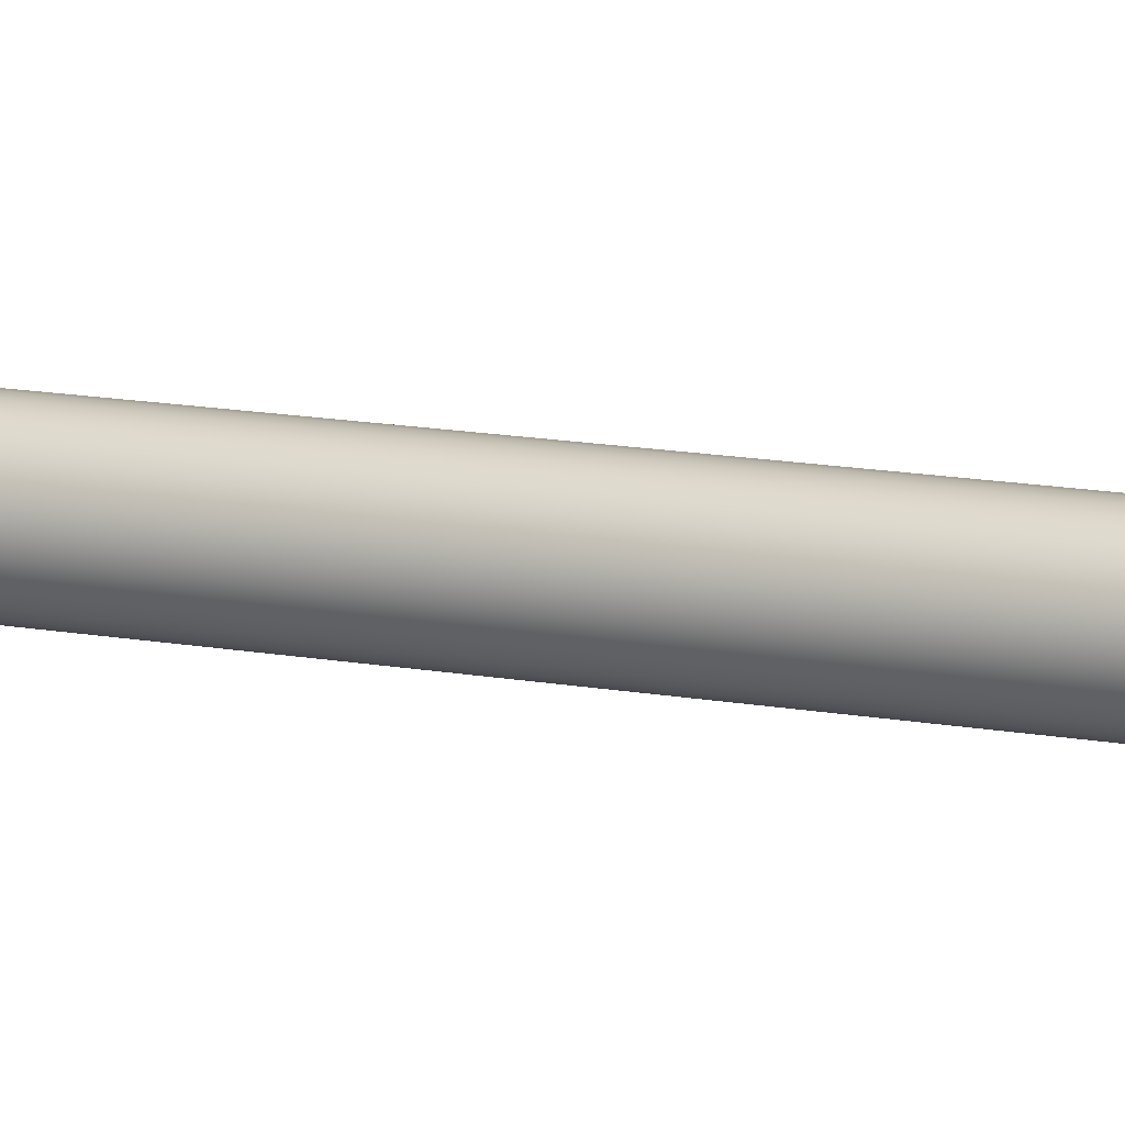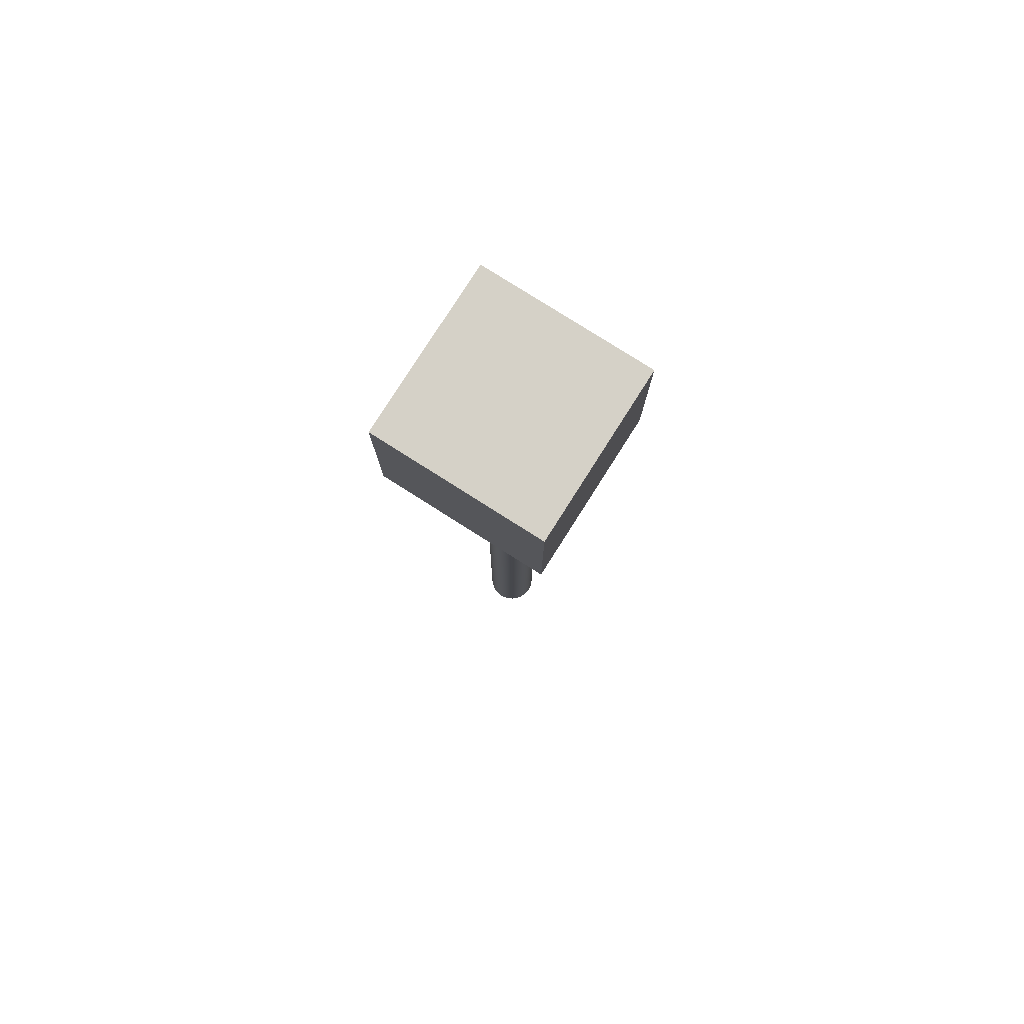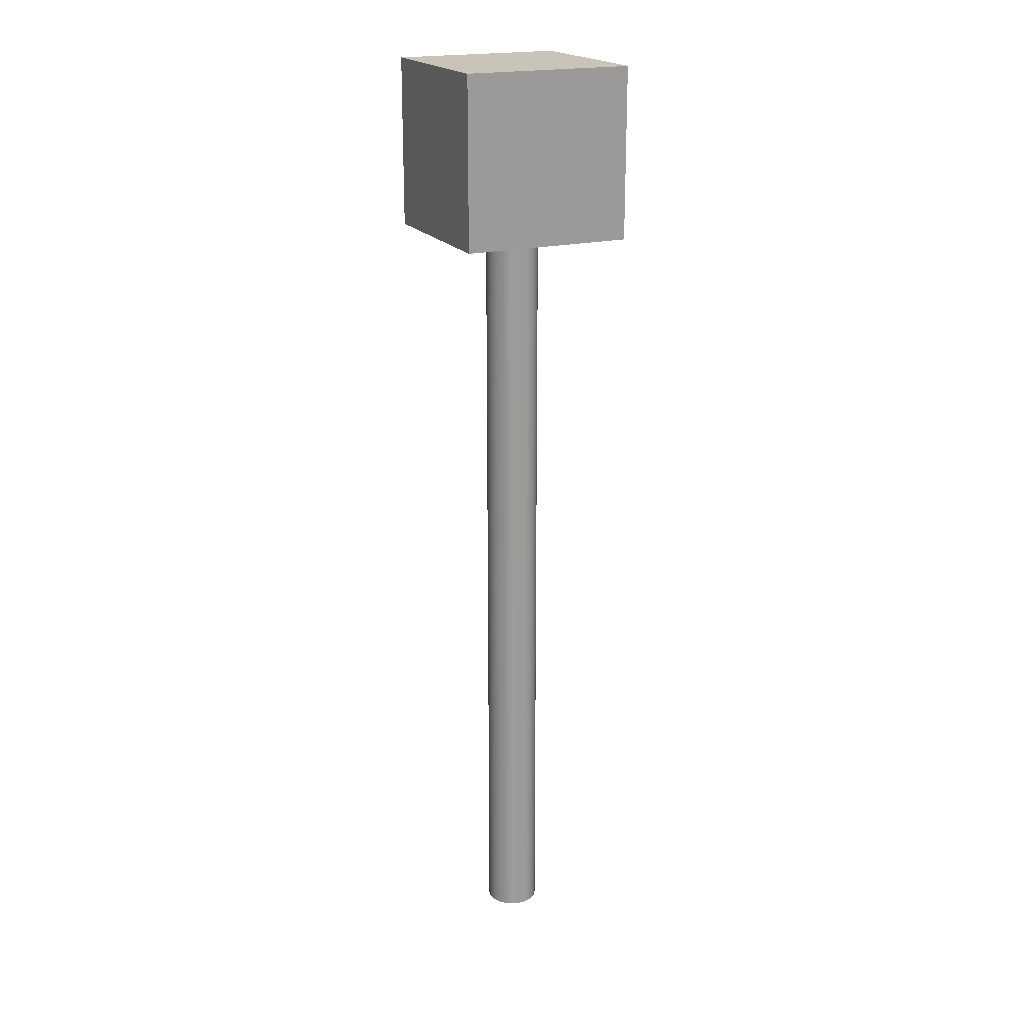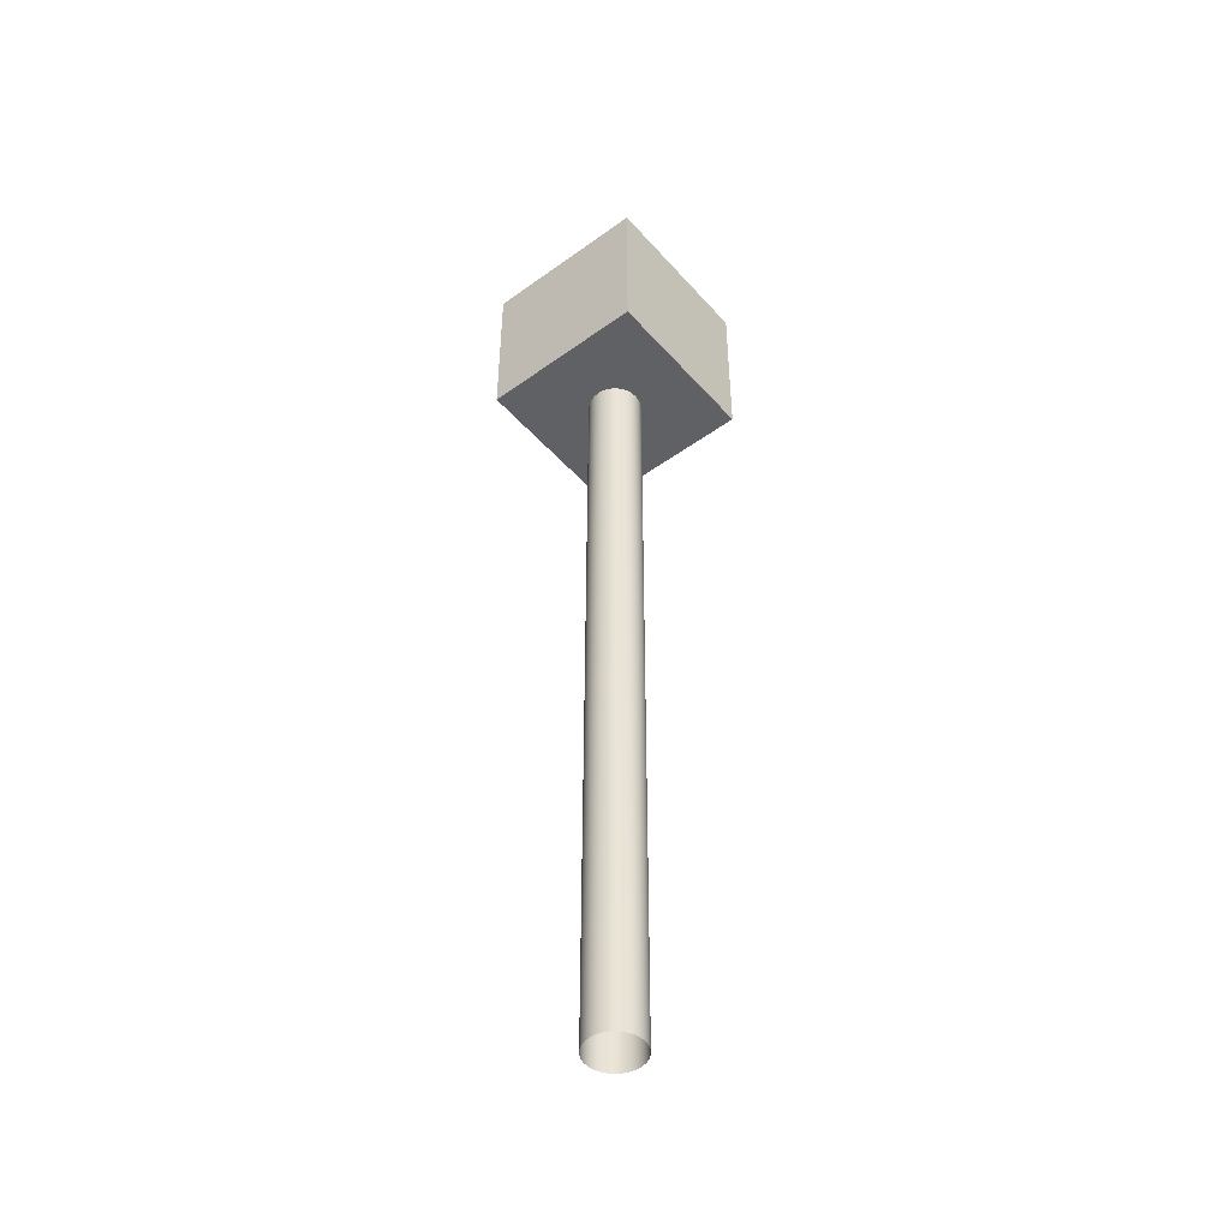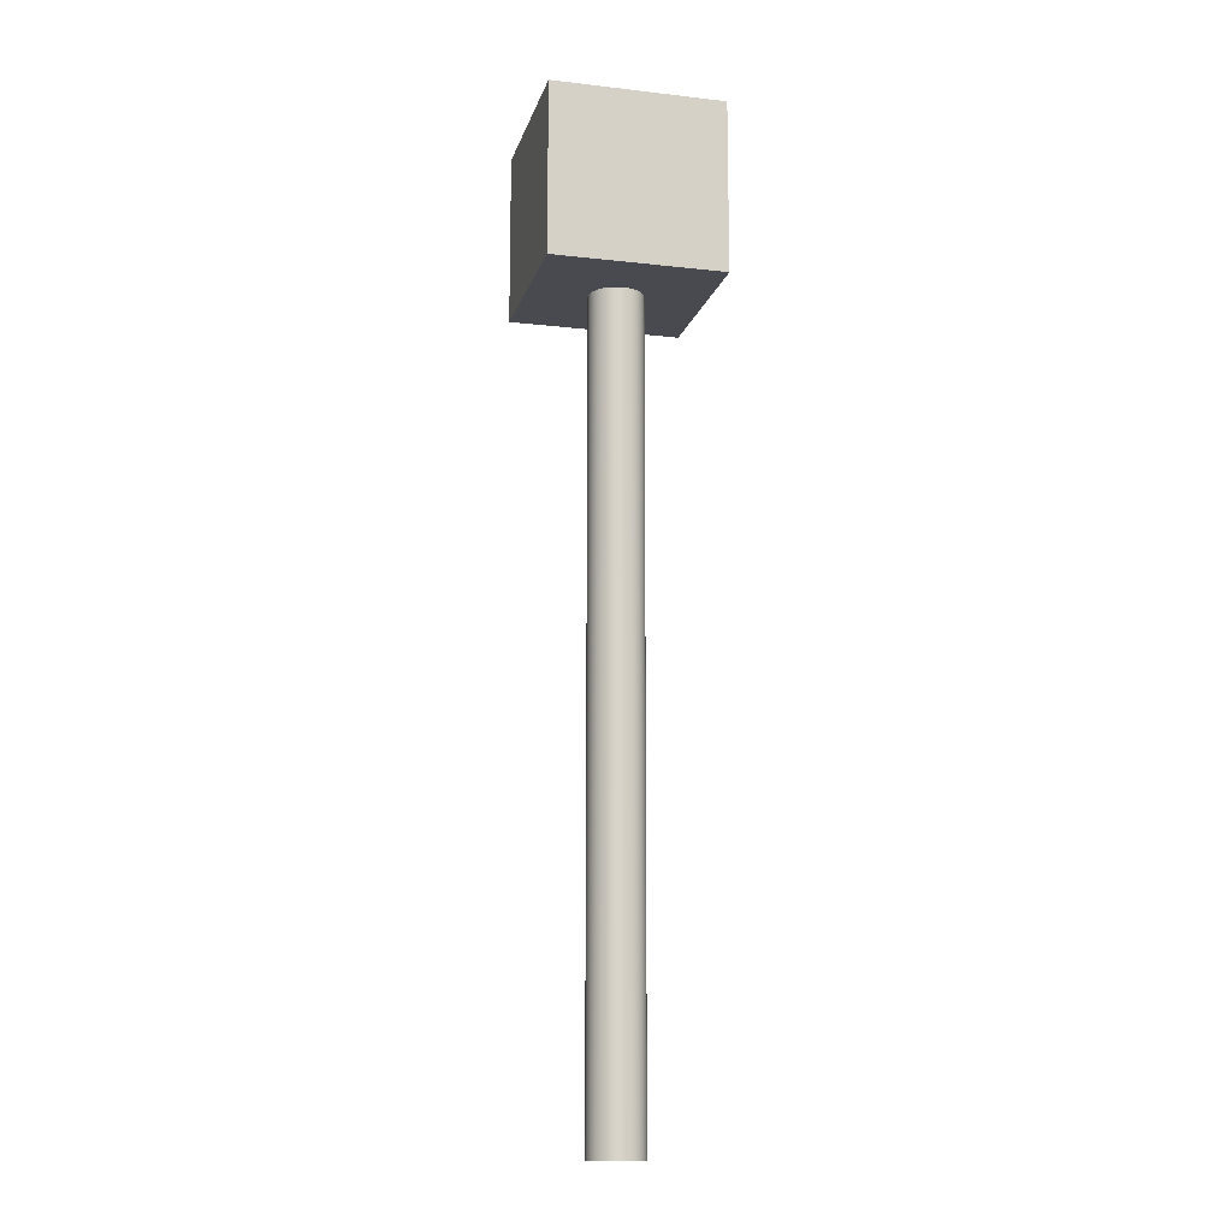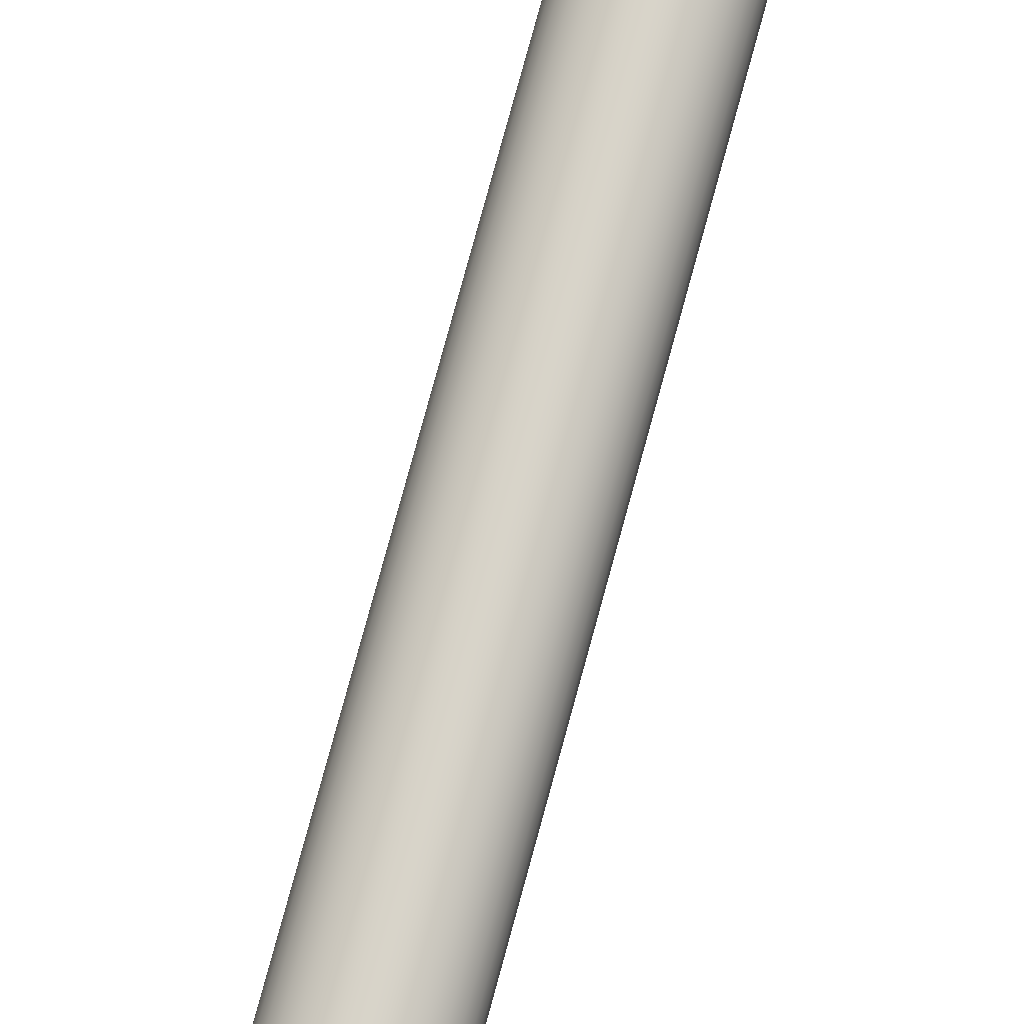
<metadata>
{"format":"obj","ext":"obj","renderer":"f3d","projection":"perspective","resolution":1024,"background":"white","views":[{"elev":13.1,"azim":-66.3,"up":"+Z"},{"elev":79.0,"azim":32.4,"up":"+Y"},{"elev":20.1,"azim":-114.7,"up":"+Y"},{"elev":-47.3,"azim":-140.9,"up":"+Y"},{"elev":-13.5,"azim":75.7,"up":"+Y"},{"elev":75.6,"azim":-164.9,"up":"+Z"}]}
</metadata>
<code>
v 0.13 1.2 0.13
v -0.13 1.2 0.13
v -0.13 1.2 -0.13
v 0.13 1.2 -0.13
v -0.13 1.46 -0.13
v 0.13 1.46 -0.13
v -0.13 1.46 0.13
v 0.13 1.46 0.13
v 0 0 -0.0408
v 0 1.2 -0.0408
v 0.007959 1.2 -0.04002
v 0.007959 0 -0.04002
v 0.01561 1.2 -0.03769
v 0.01561 0 -0.03769
v 0.02267 1.2 -0.03392
v 0.02267 0 -0.03392
v 0.02885 1.2 -0.02885
v 0.02885 0 -0.02885
v 0.03392 1.2 -0.02267
v 0.03392 0 -0.02267
v 0.03769 1.2 -0.01561
v 0.03769 0 -0.01561
v 0.04002 1.2 -0.007959
v 0.04002 0 -0.007959
v 0.0408 1.2 0
v 0.0408 -0 0
v 0.04002 1.2 0.00796
v 0.04002 -0 0.007959
v 0.03769 1.2 0.01561
v 0.03769 -0 0.01561
v 0.03392 1.2 0.02267
v 0.03392 -0 0.02267
v 0.02885 1.2 0.02885
v 0.02885 -0 0.02885
v 0.02267 1.2 0.03392
v 0.02267 -0 0.03392
v 0.01561 1.2 0.03769
v 0.01561 -0 0.03769
v 0.007959 1.2 0.04002
v 0.007959 -0 0.04002
v 0 1.2 0.0408
v 0 -0 0.0408
v -0.007961 1.2 0.04002
v -0.007959 -0 0.04002
v -0.01561 1.2 0.03769
v -0.01561 -0 0.03769
v -0.02267 1.2 0.03392
v -0.02267 -0 0.03392
v -0.02885 1.2 0.02885
v -0.02885 -0 0.02885
v -0.03392 1.2 0.02267
v -0.03392 -0 0.02267
v -0.03769 1.2 0.01561
v -0.03769 -0 0.01561
v -0.04002 1.2 0.00796
v -0.04002 -0 0.007959
v -0.0408 1.2 0
v -0.0408 -0 0
v -0.04002 1.2 -0.007959
v -0.04002 0 -0.007959
v -0.03769 1.2 -0.01561
v -0.03769 0 -0.01561
v -0.03392 1.2 -0.02267
v -0.03392 0 -0.02267
v -0.02885 1.2 -0.02885
v -0.02885 0 -0.02885
v -0.02267 1.2 -0.03392
v -0.02267 0 -0.03392
v -0.01561 1.2 -0.03769
v -0.01561 0 -0.03769
v -0.007959 1.2 -0.04002
v -0.007959 0 -0.04002
f 1 2 3 4
f 4 3 5 6
f 6 5 7 8
f 8 7 2 1
f 4 6 8 1
f 5 3 2 7
f 9 10 11 12
f 12 11 13 14
f 14 13 15 16
f 16 15 17 18
f 18 17 19 20
f 20 19 21 22
f 22 21 23 24
f 24 23 25 26
f 26 25 27 28
f 28 27 29 30
f 30 29 31 32
f 32 31 33 34
f 34 33 35 36
f 36 35 37 38
f 38 37 39 40
f 40 39 41 42
f 42 41 43 44
f 44 43 45 46
f 46 45 47 48
f 48 47 49 50
f 50 49 51 52
f 52 51 53 54
f 54 53 55 56
f 56 55 57 58
f 58 57 59 60
f 60 59 61 62
f 62 61 63 64
f 64 63 65 66
f 66 65 67 68
f 68 67 69 70
f 70 69 71 72
f 72 71 10 9

</code>
